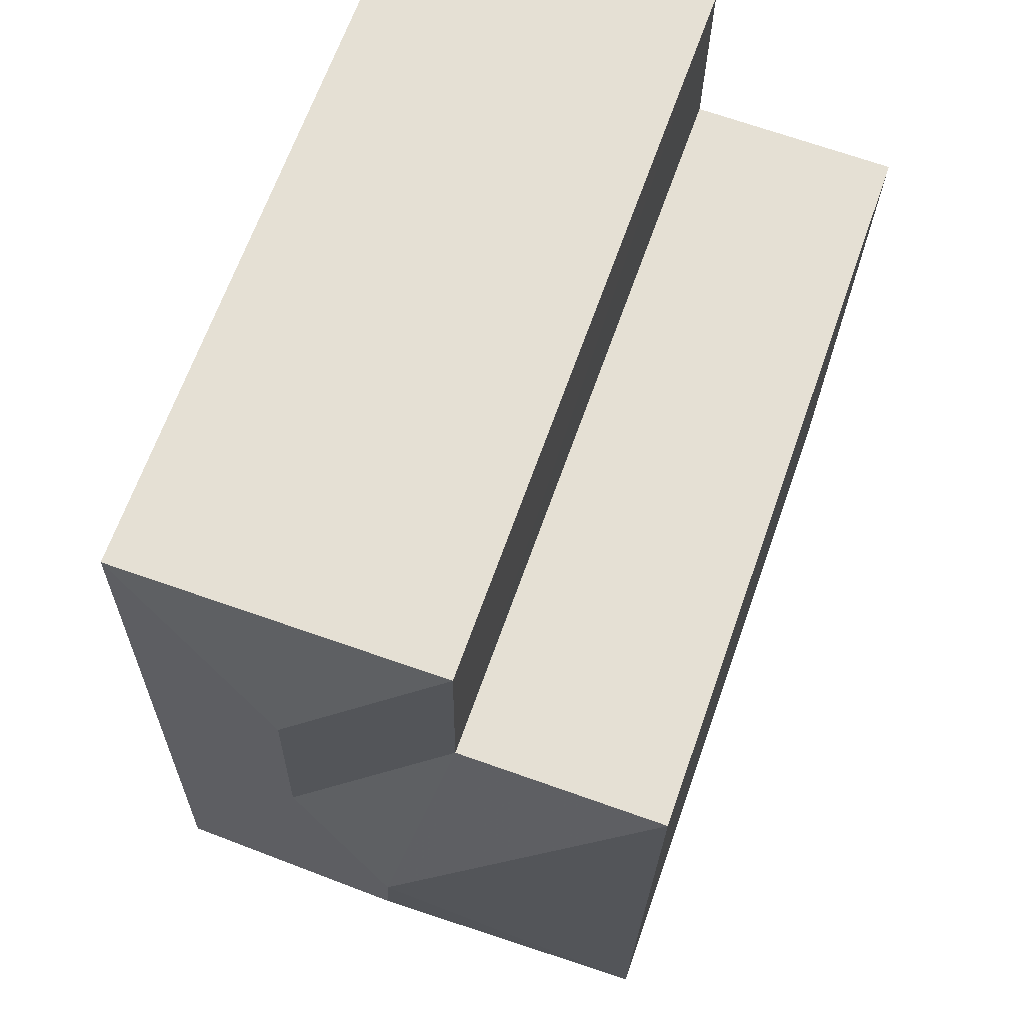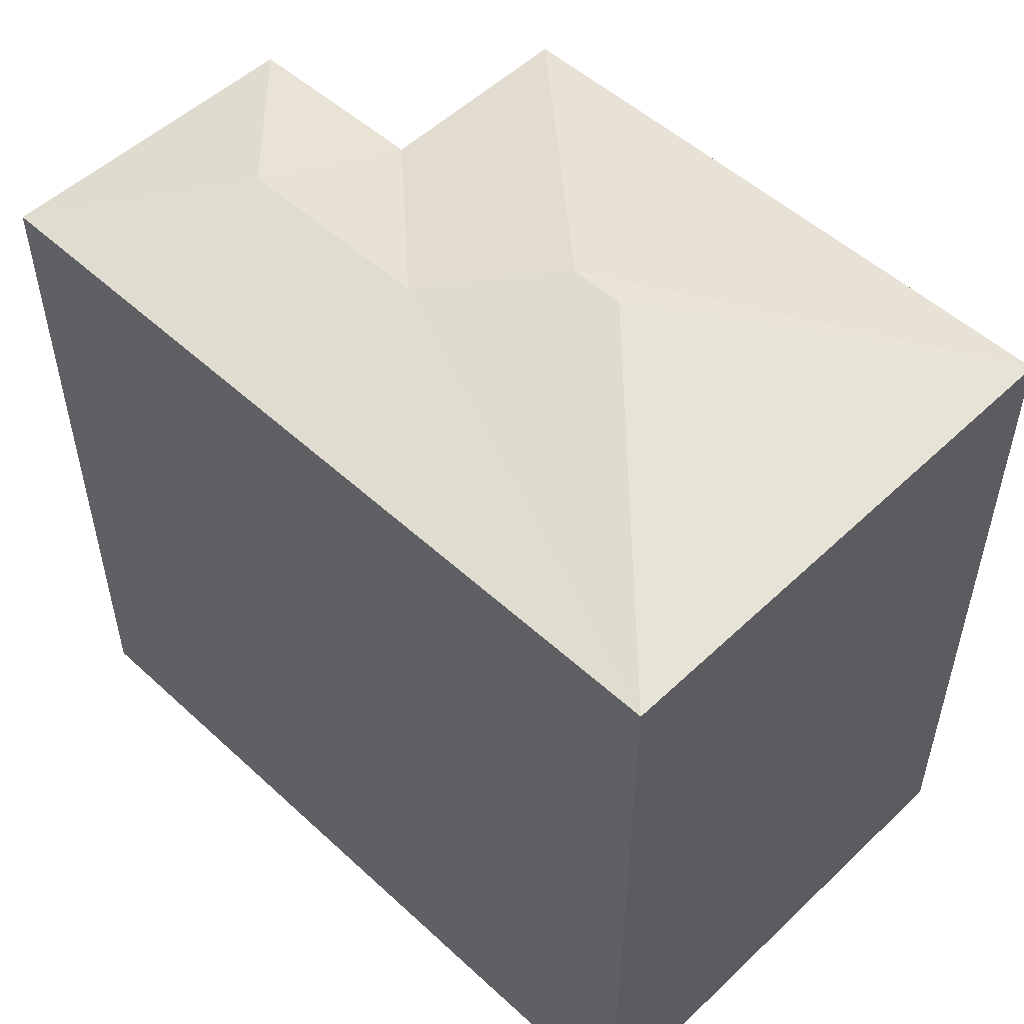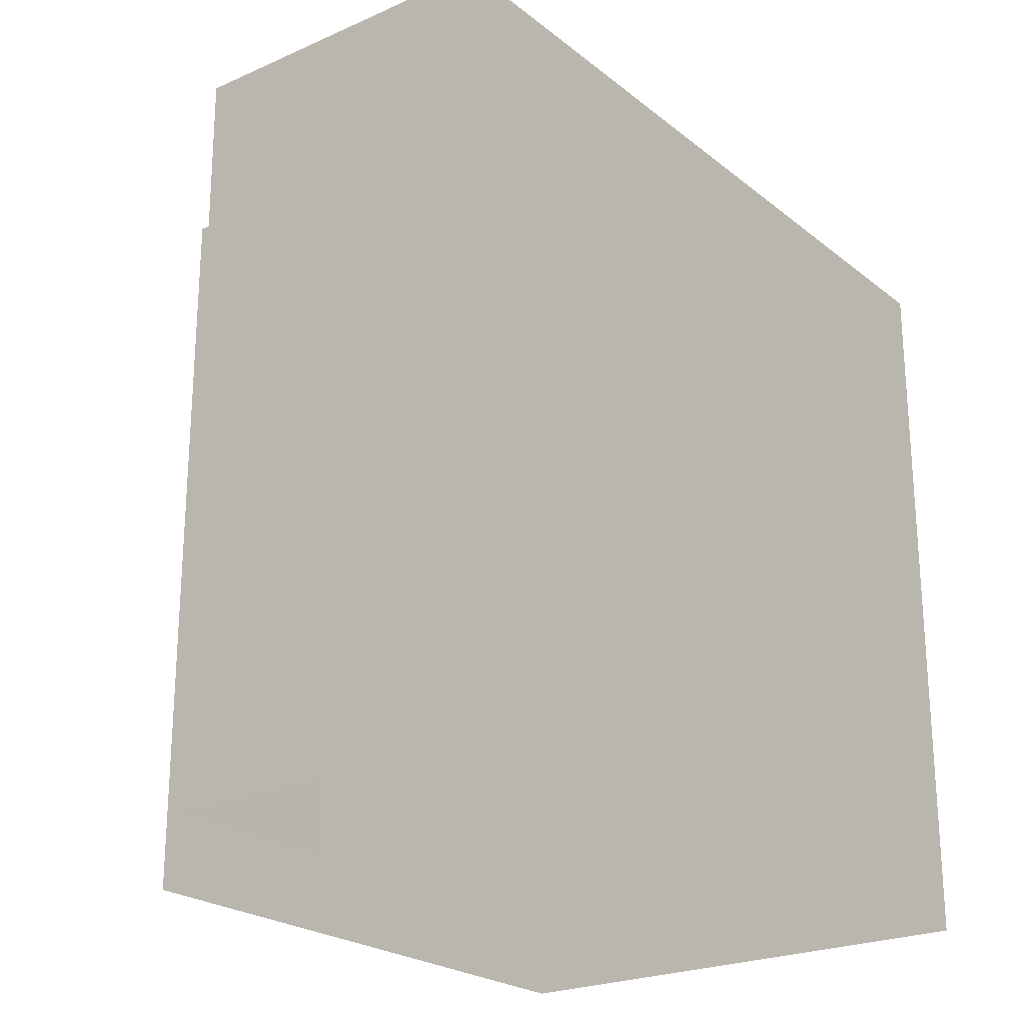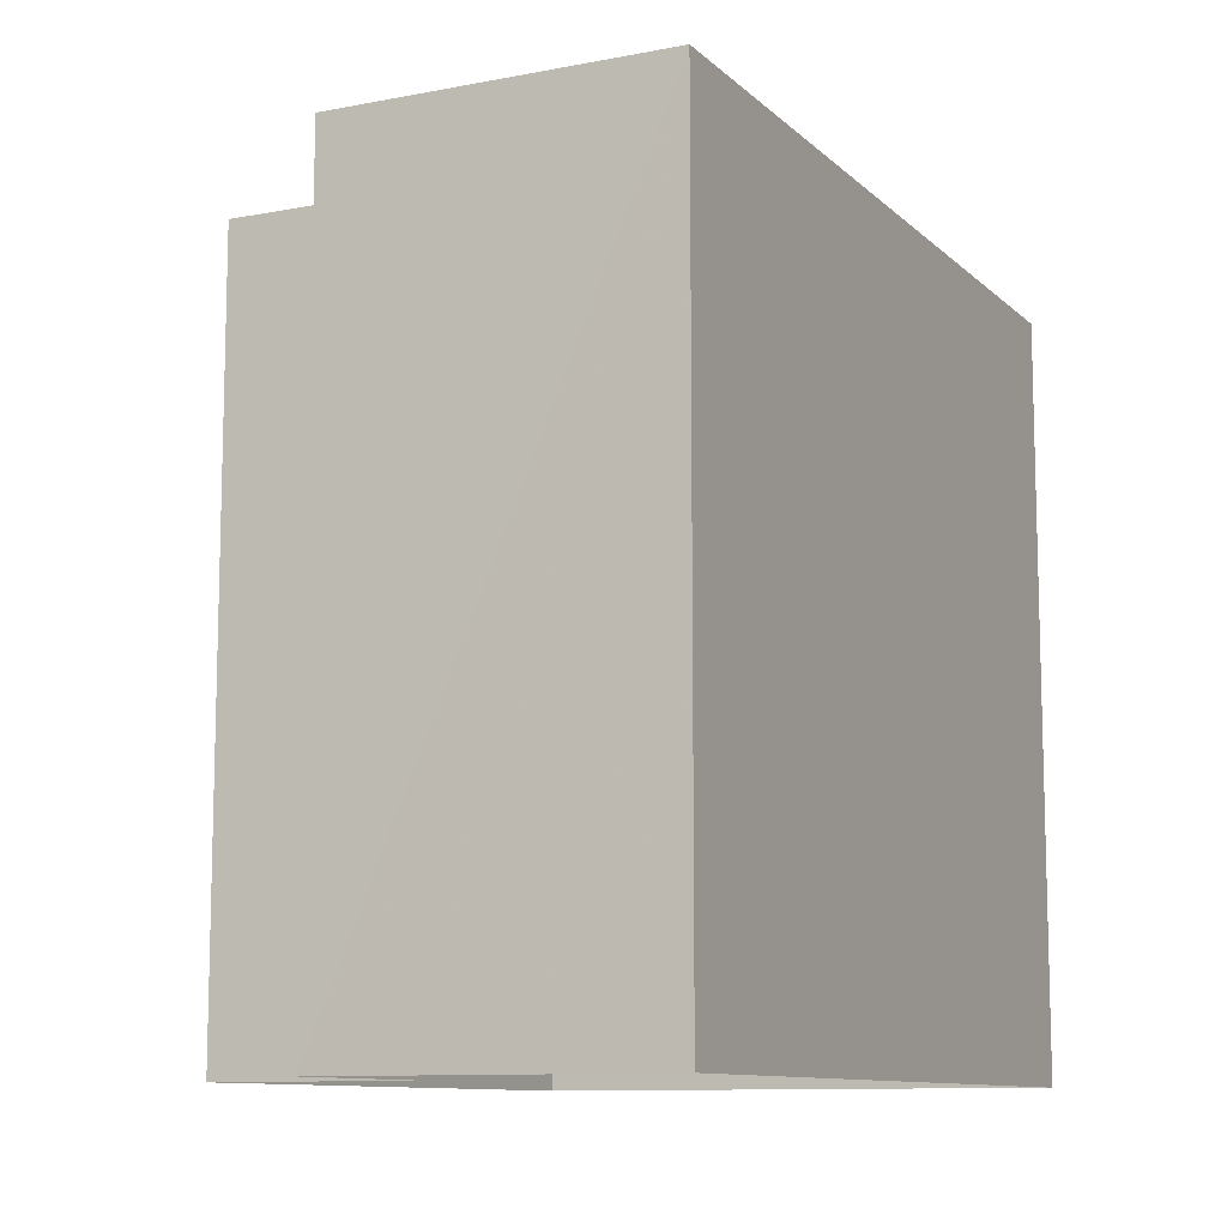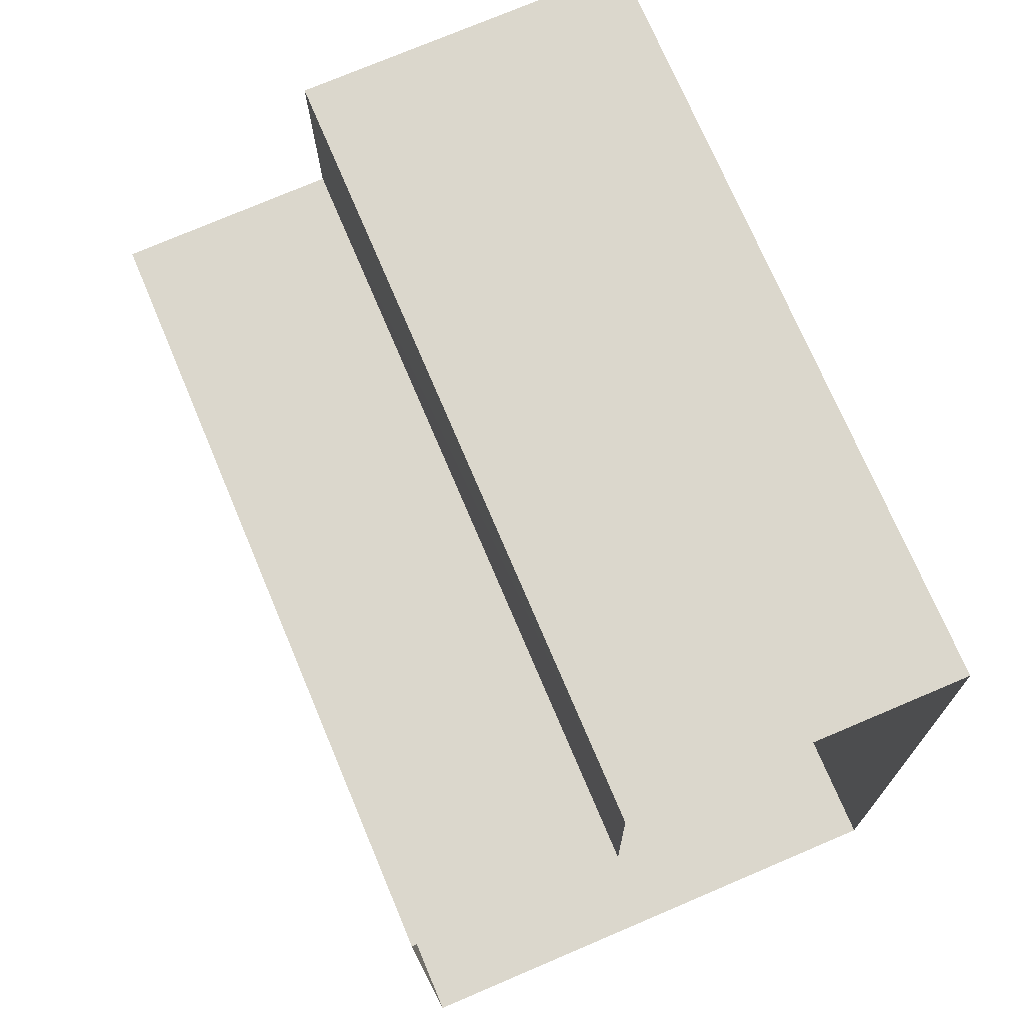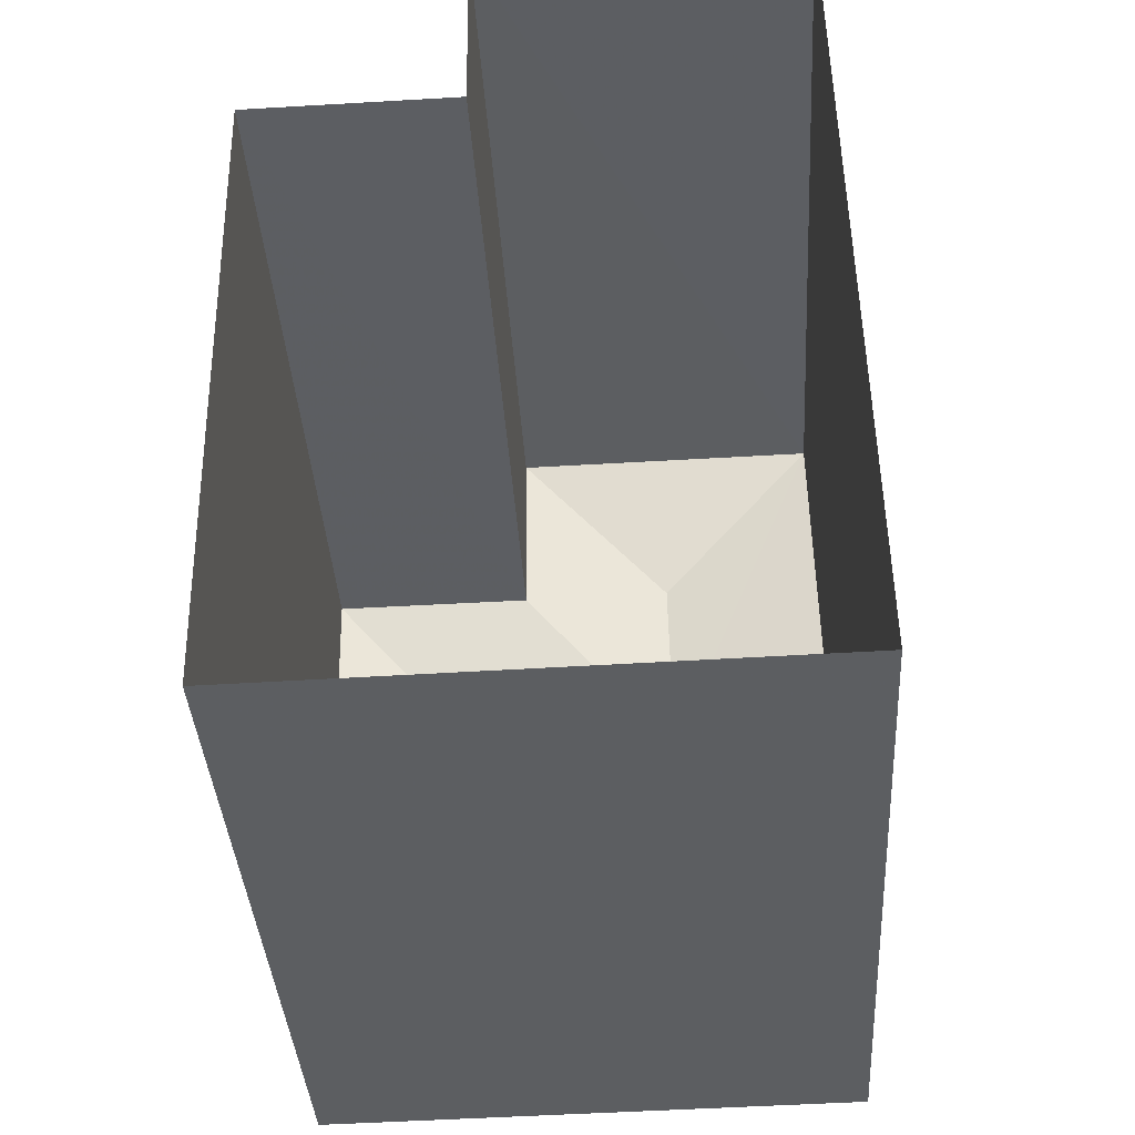
<metadata>
{"format":"obj","ext":"obj","renderer":"f3d","projection":"perspective","resolution":1024,"background":"white","views":[{"elev":65.7,"azim":19.4,"up":"+Y"},{"elev":52.2,"azim":-46.5,"up":"+Z"},{"elev":-23.3,"azim":-143.9,"up":"+Z"},{"elev":-10.4,"azim":-155.0,"up":"+Z"},{"elev":72.5,"azim":157.1,"up":"+Y"},{"elev":-37.5,"azim":-176.6,"up":"+Y"}]}
</metadata>
<code>
v -3.728e+05 -1.055e+05 23.19
v -3.728e+05 -1.055e+05 23.2
v -3.728e+05 -1.055e+05 23.19
v -3.728e+05 -1.055e+05 23.19
v -3.728e+05 -1.055e+05 23.2
v -3.728e+05 -1.055e+05 23.19
v -3.728e+05 -1.055e+05 33.99
v -3.728e+05 -1.055e+05 33.04
v -3.728e+05 -1.055e+05 33.62
v -3.728e+05 -1.055e+05 33.04
v -3.728e+05 -1.055e+05 33.04
v -3.728e+05 -1.055e+05 33.99
v -3.728e+05 -1.055e+05 33.04
v -3.728e+05 -1.055e+05 33.62
v -3.728e+05 -1.055e+05 33.04
v -3.728e+05 -1.055e+05 33.04
f 1 2 3
f 3 4 1
f 5 2 1
f 6 5 1
f 7 8 9
f 7 10 8
f 7 11 10
f 7 12 11
f 12 13 11
f 14 15 9
f 7 9 12
f 12 9 13
f 9 15 13
f 14 16 15
f 8 16 14
f 9 8 14
f 3 13 15
f 3 2 13
f 11 5 6
f 10 11 6
f 8 1 4
f 16 8 4
f 13 2 5
f 11 13 5
f 15 4 3
f 15 16 4
f 6 8 10
f 6 1 8

</code>
